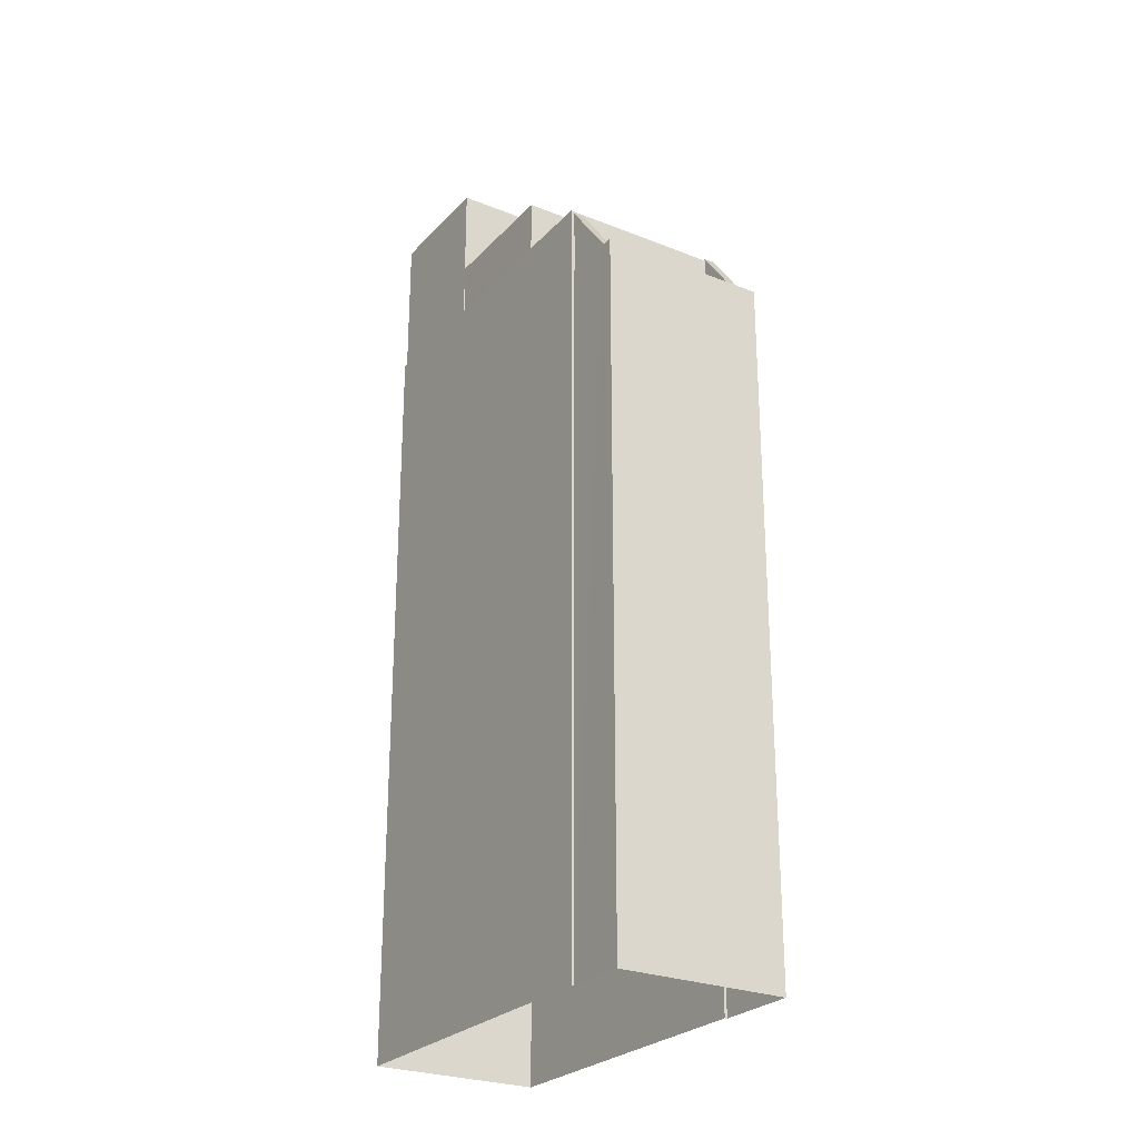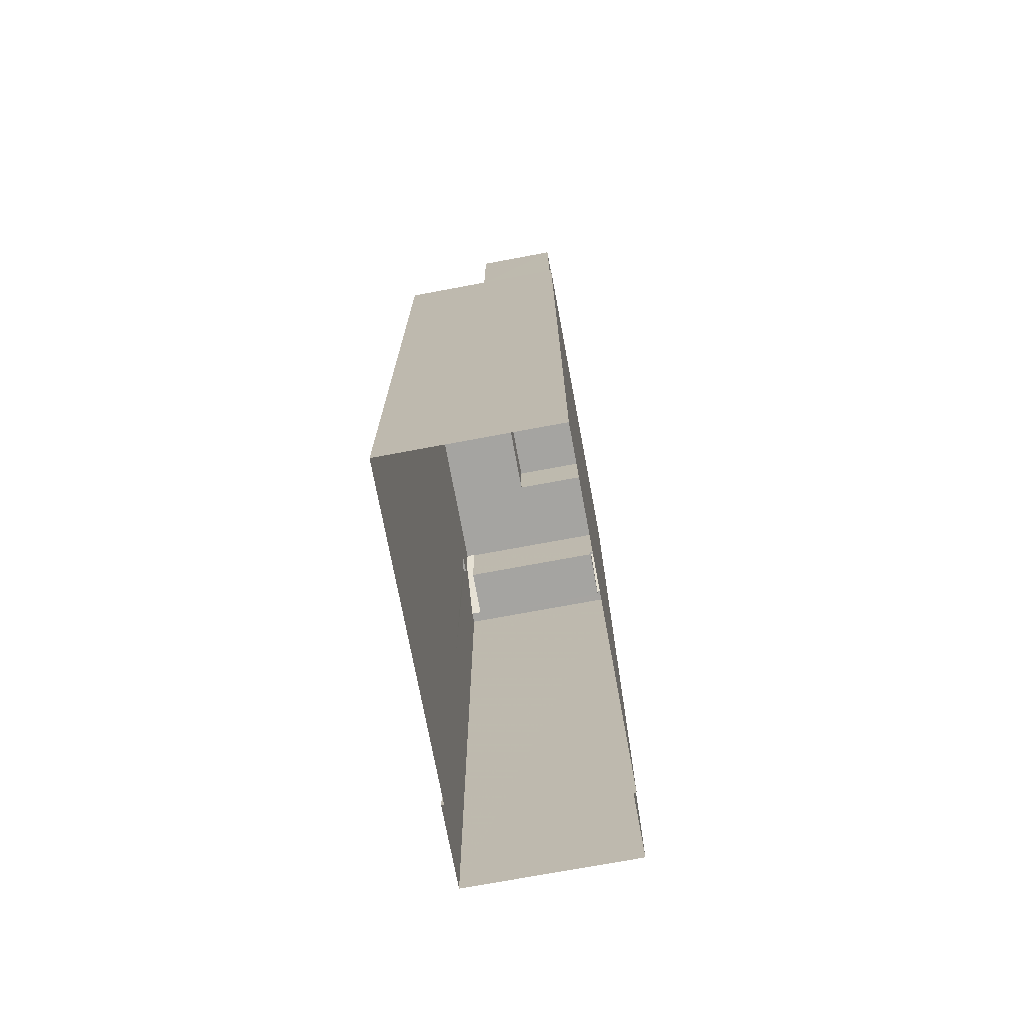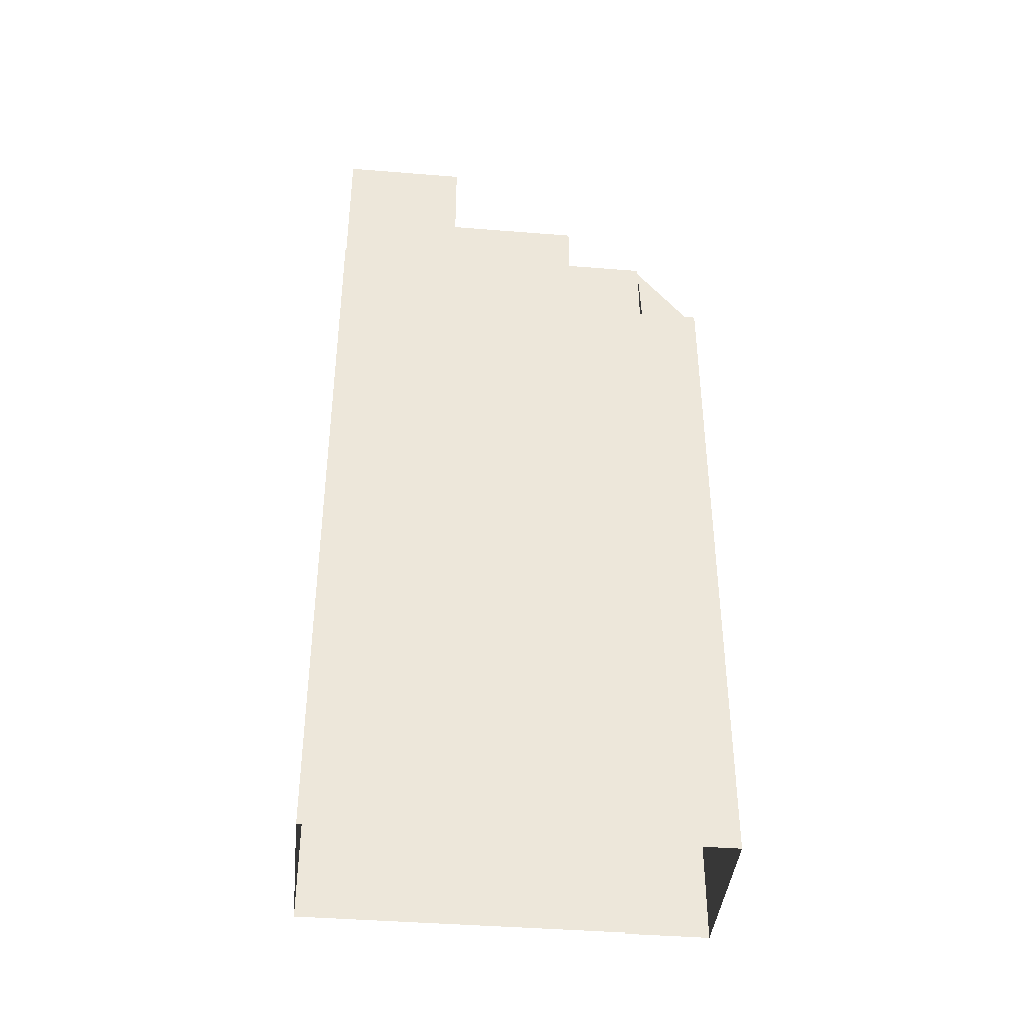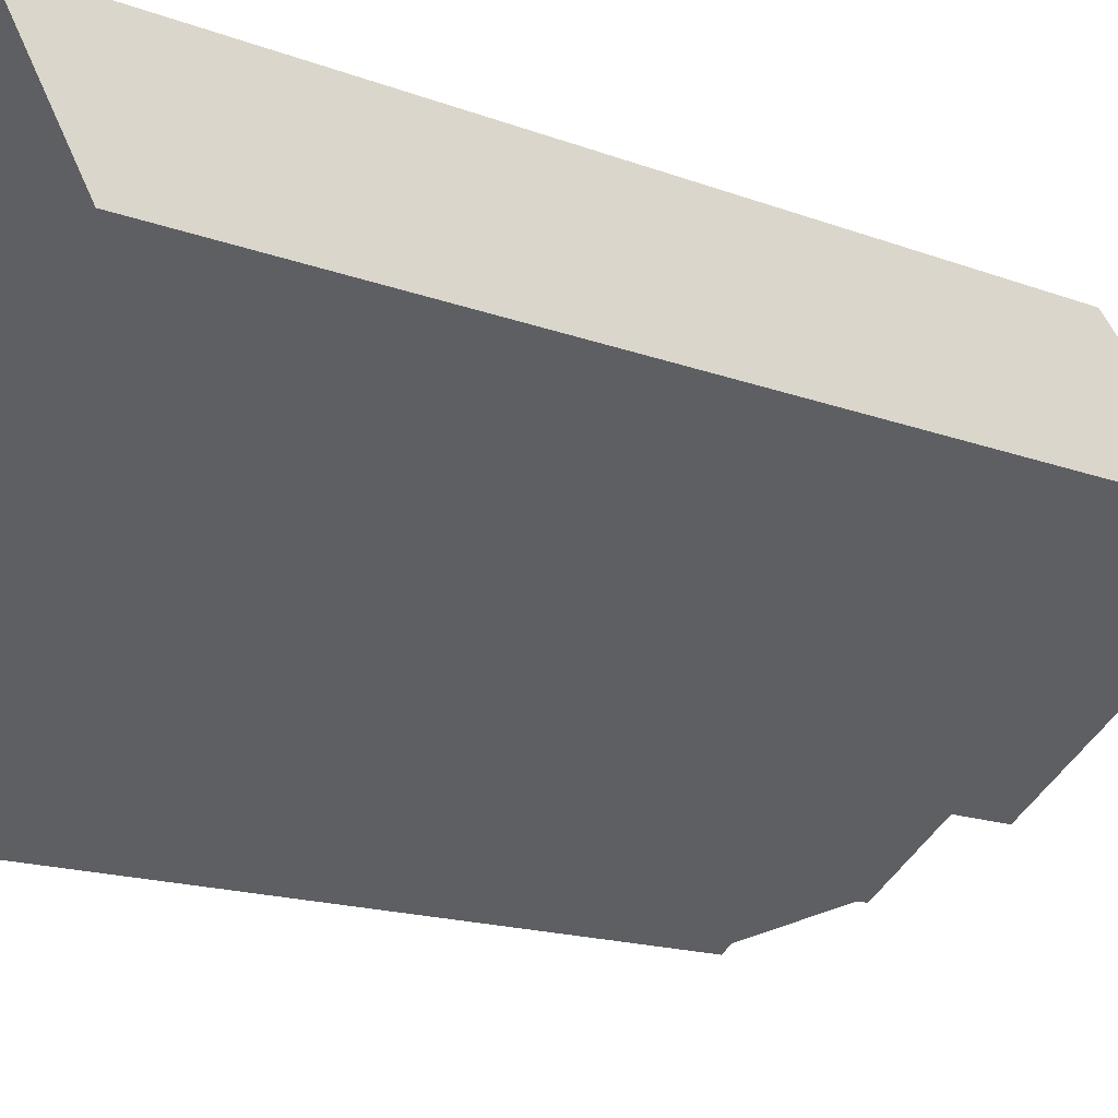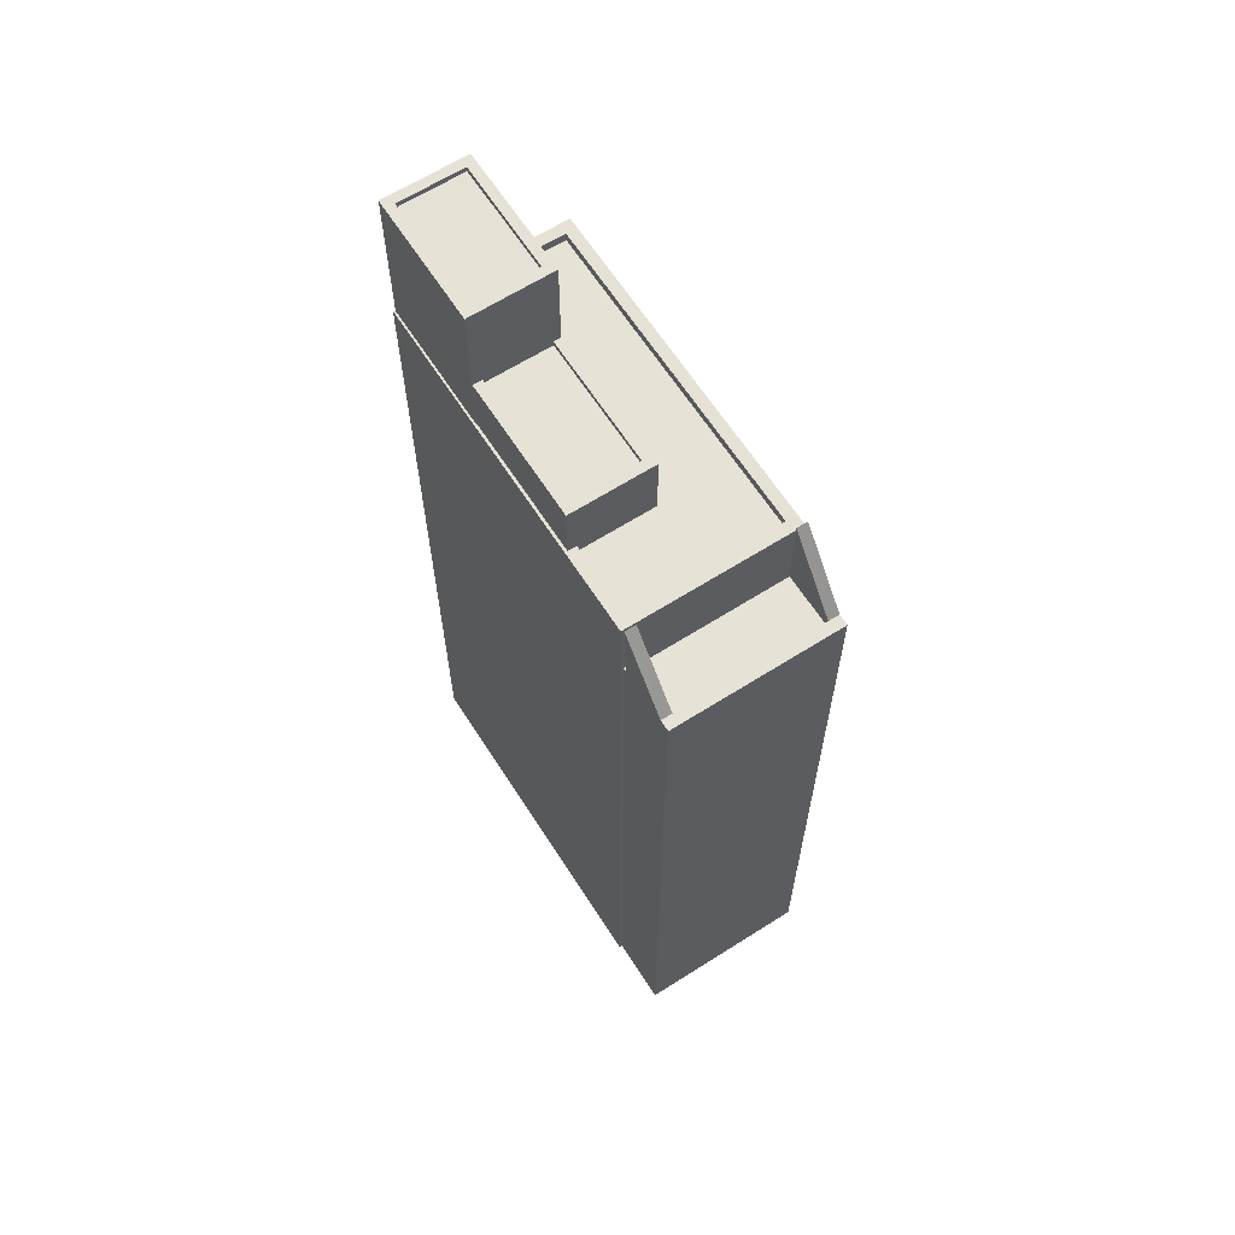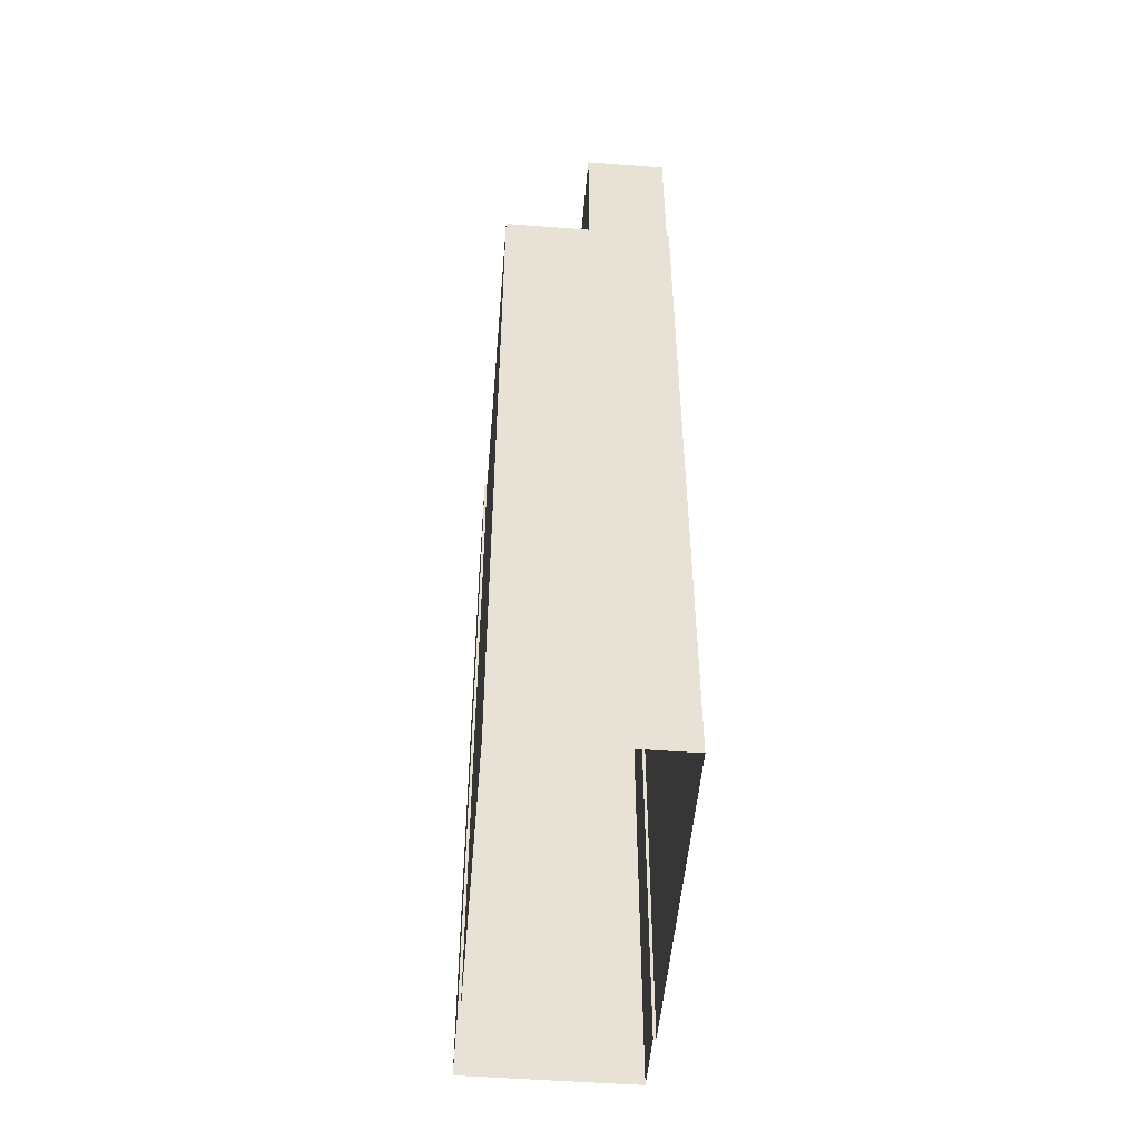
<metadata>
{"format":"obj","ext":"obj","renderer":"f3d","projection":"perspective","resolution":1024,"background":"white","views":[{"elev":-26.1,"azim":24.7,"up":"+Z"},{"elev":-73.4,"azim":-112.4,"up":"+Z"},{"elev":-40.8,"azim":-38.6,"up":"+Z"},{"elev":-14.0,"azim":-131.8,"up":"+Y"},{"elev":64.0,"azim":24.4,"up":"+Z"},{"elev":-50.9,"azim":-127.7,"up":"+Z"}]}
</metadata>
<code>
v -5760 -3.618e+04 2.748
v -5753 -3.619e+04 2.745
v -5763 -3.619e+04 2.747
v -5755 -3.619e+04 2.744
v -5755 -3.619e+04 2.744
v -5753 -3.619e+04 2.745
v -5751 -3.619e+04 2.744
v -5753 -3.619e+04 2.743
v -5752 -3.619e+04 21.71
v -5753 -3.619e+04 21.71
v -5751 -3.619e+04 21.71
v -5755 -3.619e+04 21.71
v -5752 -3.619e+04 23.86
v -5752 -3.619e+04 23.94
v -5752 -3.619e+04 23.86
v -5752 -3.619e+04 21.96
v -5752 -3.619e+04 23.86
v -5752 -3.619e+04 21.96
v -5752 -3.619e+04 23.94
v -5752 -3.619e+04 21.96
v -5752 -3.619e+04 21.96
v -5751 -3.619e+04 21.96
v -5751 -3.619e+04 21.96
v -5754 -3.619e+04 21.96
v -5753 -3.619e+04 21.96
v -5753 -3.619e+04 21.96
v -5751 -3.619e+04 21.96
v -5755 -3.619e+04 23.8
v -5755 -3.619e+04 23.8
v -5754 -3.619e+04 21.96
v -5755 -3.619e+04 21.96
v -5755 -3.619e+04 21.96
v -5755 -3.619e+04 21.96
v -5755 -3.619e+04 21.96
v -5753 -3.619e+04 21.96
v -5753 -3.619e+04 21.96
v -5753 -3.619e+04 23.86
v -5755 -3.619e+04 23.86
v -5752 -3.619e+04 23.86
v -5755 -3.619e+04 23.86
v -5761 -3.618e+04 23.62
v -5759 -3.618e+04 23.62
v -5759 -3.618e+04 23.62
v -5760 -3.618e+04 23.62
v -5756 -3.619e+04 23.61
v -5755 -3.619e+04 23.61
v -5755 -3.619e+04 23.61
v -5753 -3.619e+04 23.61
v -5760 -3.619e+04 23.87
v -5763 -3.619e+04 23.87
v -5760 -3.618e+04 23.87
v -5760 -3.618e+04 23.87
v -5757 -3.619e+04 23.86
v -5761 -3.618e+04 23.87
v -5756 -3.619e+04 23.86
v -5760 -3.619e+04 23.87
v -5761 -3.618e+04 23.87
v -5763 -3.619e+04 23.87
v -5760 -3.619e+04 25.28
v -5757 -3.619e+04 25.27
v -5756 -3.619e+04 25.27
v -5759 -3.619e+04 25.28
v -5759 -3.618e+04 25.42
v -5759 -3.618e+04 25.42
v -5758 -3.619e+04 25.42
v -5755 -3.619e+04 25.41
v -5757 -3.619e+04 25.41
v -5757 -3.619e+04 25.41
v -5760 -3.619e+04 25.42
v -5760 -3.619e+04 25.42
v -5756 -3.619e+04 25.41
v -5759 -3.619e+04 25.42
v -5761 -3.618e+04 27.79
v -5762 -3.618e+04 27.79
v -5760 -3.619e+04 27.79
v -5759 -3.619e+04 27.79
v -5762 -3.618e+04 27.93
v -5763 -3.619e+04 27.93
v -5760 -3.619e+04 27.93
v -5760 -3.619e+04 27.93
v -5761 -3.618e+04 27.93
v -5758 -3.619e+04 27.93
v -5759 -3.619e+04 27.93
v -5761 -3.618e+04 27.93
f 1 2 3
f 4 3 5
f 2 6 7
f 8 5 7
f 3 2 5
f 5 2 7
f 9 10 11
f 9 12 10
f 13 14 15
f 16 17 18
f 17 15 19
f 18 17 19
f 15 14 19
f 20 18 21
f 20 16 18
f 22 14 23
f 22 19 14
f 24 25 26
f 25 27 23
f 26 25 23
f 27 22 23
f 26 28 24
f 24 28 29
f 30 29 28
f 30 31 29
f 32 33 31
f 32 31 30
f 34 32 30
f 35 21 36
f 35 20 21
f 15 37 13
f 37 38 39
f 13 37 39
f 38 40 39
f 41 42 43
f 44 41 43
f 45 46 47
f 44 43 48
f 47 46 48
f 43 47 48
f 37 15 17
f 40 49 50
f 17 51 52
f 40 38 53
f 54 51 50
f 38 55 53
f 37 17 52
f 49 53 56
f 57 52 54
f 58 54 50
f 49 58 50
f 40 53 49
f 54 52 51
f 59 60 61
f 62 59 61
f 63 64 65
f 65 66 63
f 66 67 68
f 69 67 70
f 68 67 69
f 71 65 72
f 66 71 67
f 66 65 71
f 73 74 75
f 76 73 75
f 77 78 79
f 80 77 79
f 77 81 78
f 79 82 83
f 80 79 83
f 83 82 81
f 84 81 77
f 83 81 84
f 14 39 23
f 11 23 9
f 13 39 14
f 23 39 9
f 11 26 23
f 11 10 26
f 30 10 12
f 12 34 30
f 26 10 30
f 28 26 30
f 24 5 8
f 8 25 24
f 31 33 5
f 29 31 24
f 24 31 5
f 7 25 8
f 7 27 25
f 35 36 6
f 2 35 6
f 19 22 18
f 27 7 22
f 21 6 36
f 18 7 6
f 21 18 6
f 22 7 18
f 17 35 51
f 51 35 1
f 1 35 2
f 20 17 16
f 17 20 35
f 3 40 50
f 3 4 40
f 50 1 3
f 50 51 1
f 12 9 34
f 5 33 4
f 9 39 34
f 4 33 40
f 34 39 40
f 33 32 40
f 32 34 40
f 38 37 48
f 46 38 48
f 45 55 38
f 46 45 38
f 57 44 52
f 57 41 44
f 37 52 44
f 48 37 44
f 56 53 68
f 69 56 68
f 67 61 60
f 67 71 61
f 59 67 60
f 59 70 67
f 62 61 71
f 72 62 71
f 64 63 43
f 42 64 43
f 43 66 47
f 43 63 66
f 68 55 66
f 66 55 47
f 68 53 55
f 47 55 45
f 58 49 79
f 78 58 79
f 80 76 75
f 80 83 76
f 80 75 74
f 77 80 74
f 77 74 73
f 84 77 73
f 83 73 76
f 83 84 73
f 54 78 81
f 54 58 78
f 82 64 81
f 54 81 57
f 82 65 64
f 41 57 42
f 57 64 42
f 81 64 57
f 65 82 72
f 62 72 70
f 59 62 70
f 56 69 49
f 70 82 79
f 49 69 79
f 69 70 79
f 72 82 70

</code>
